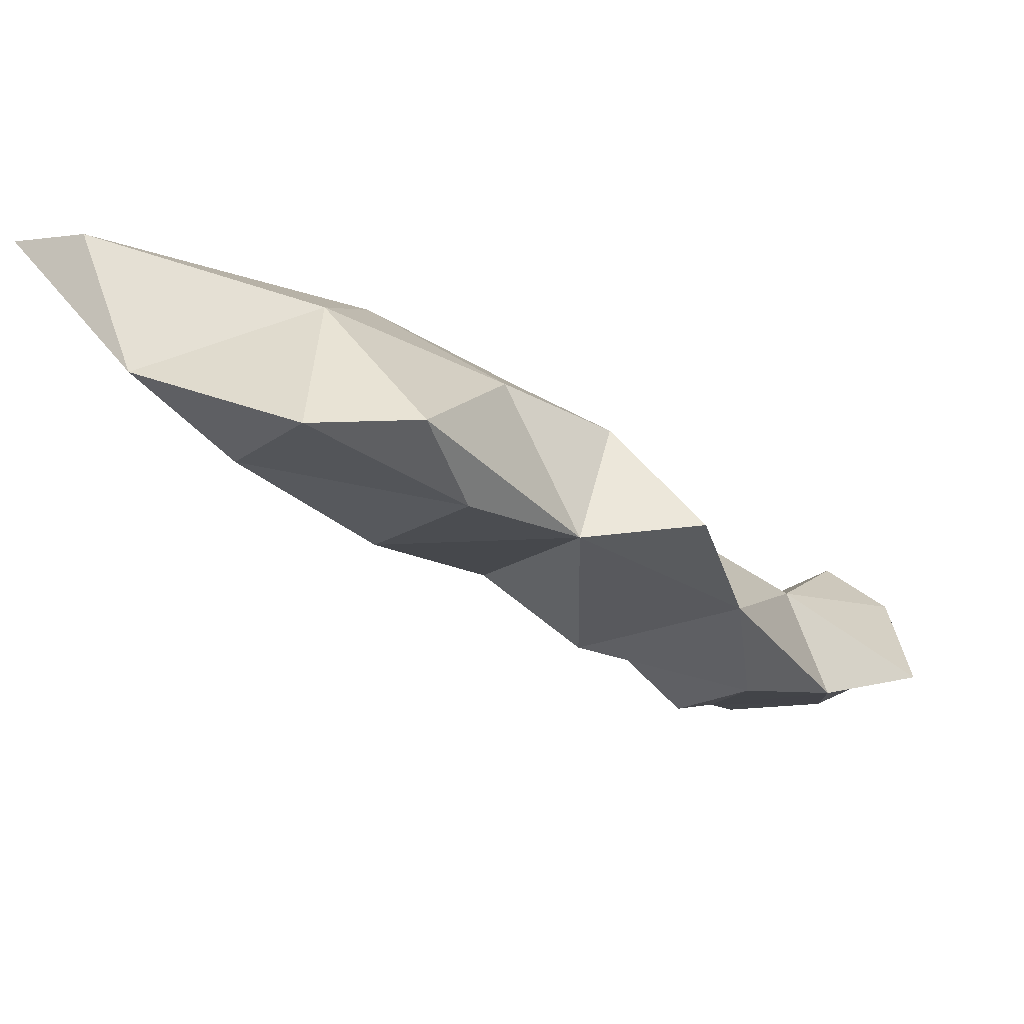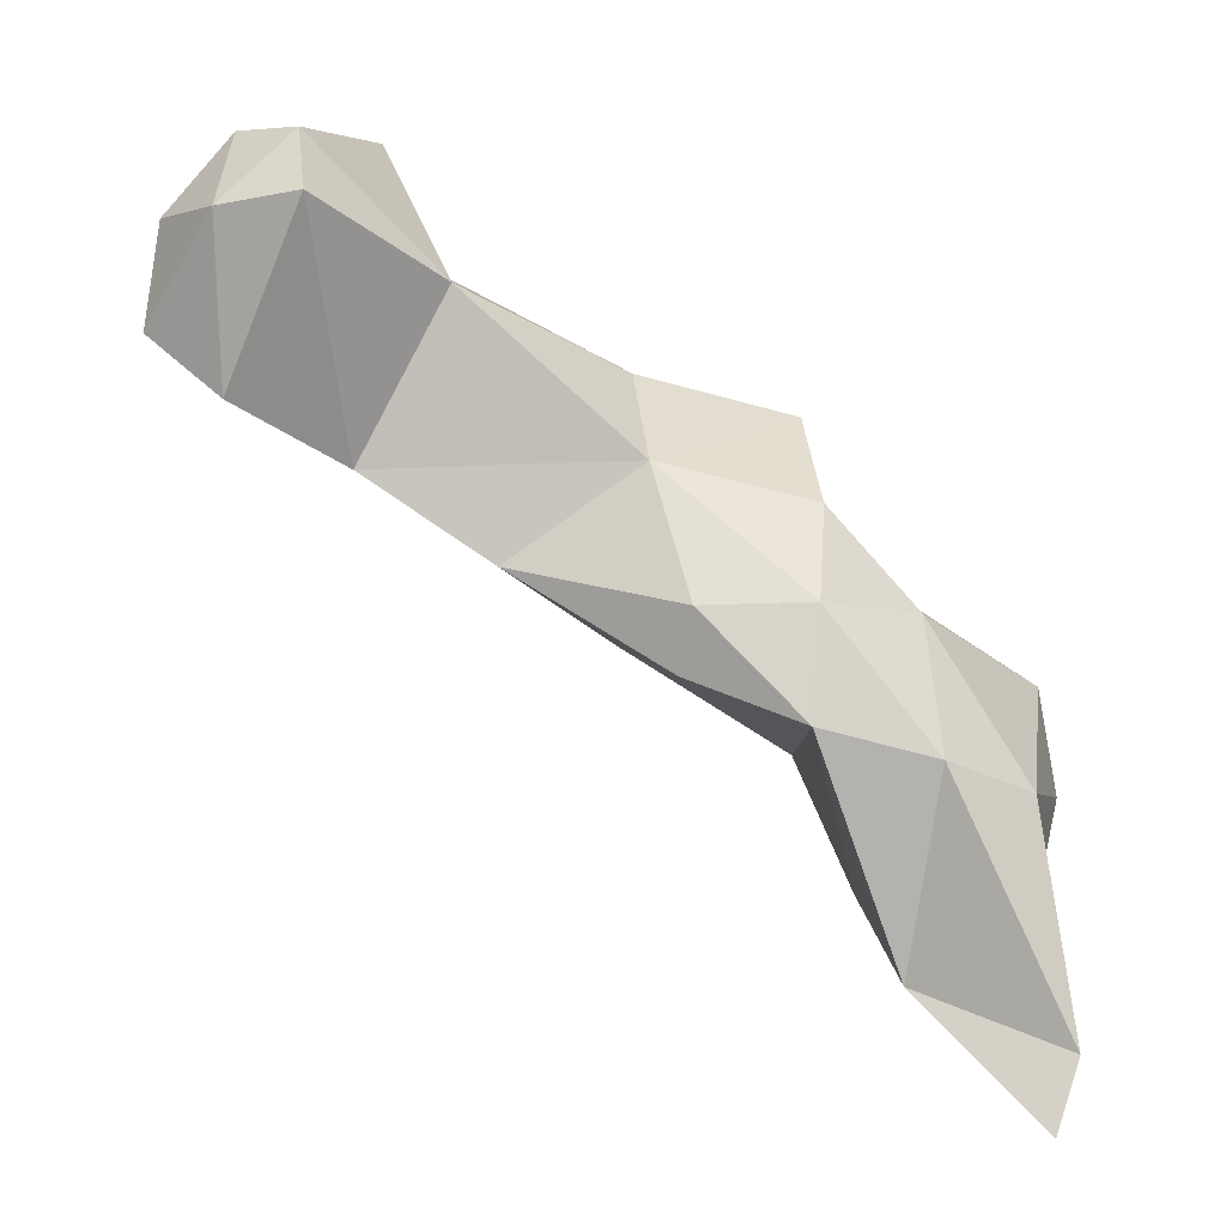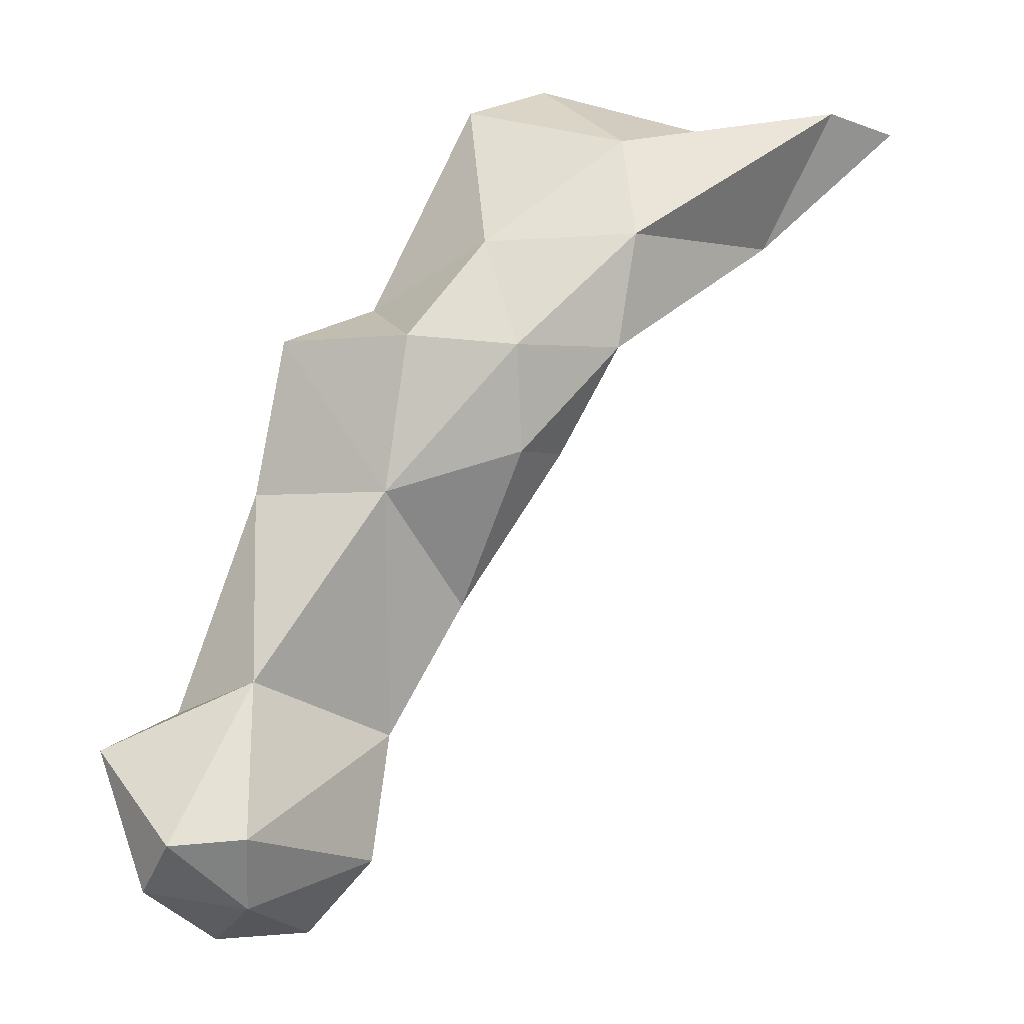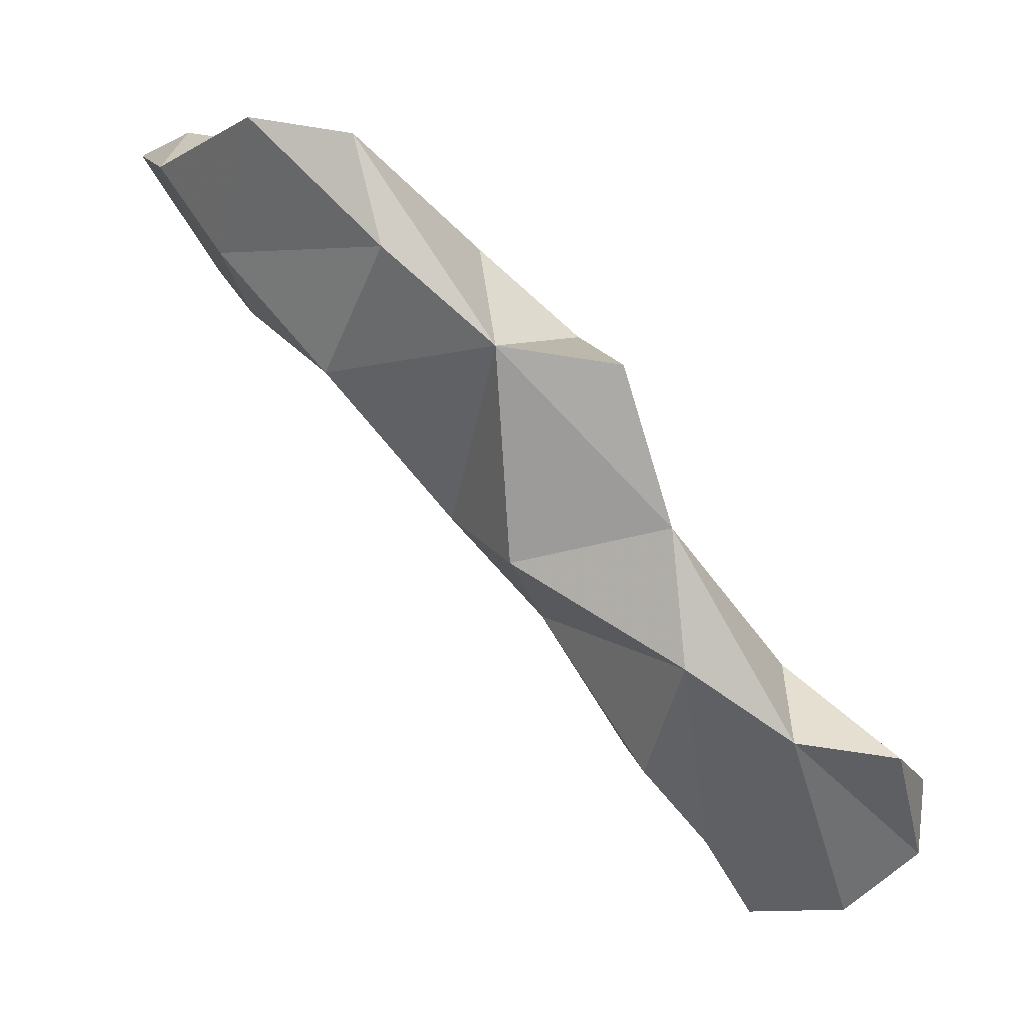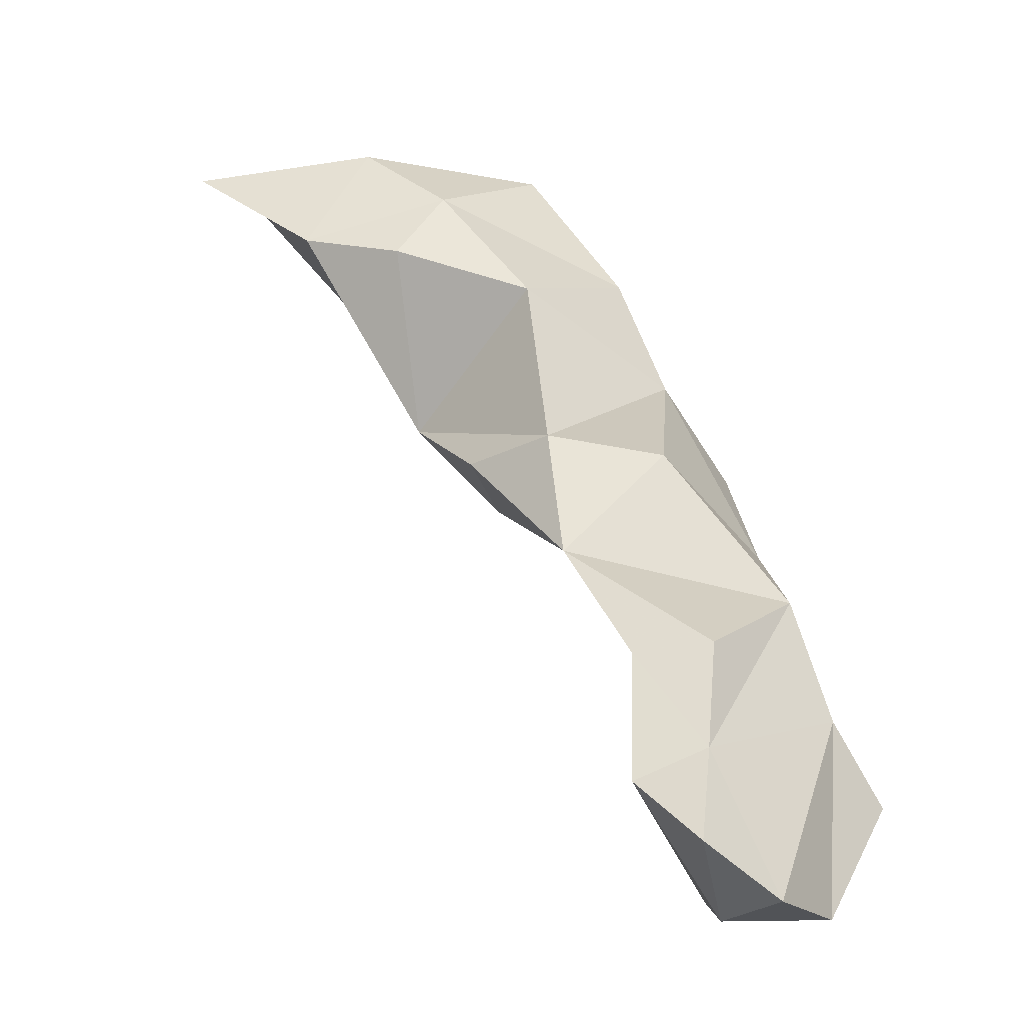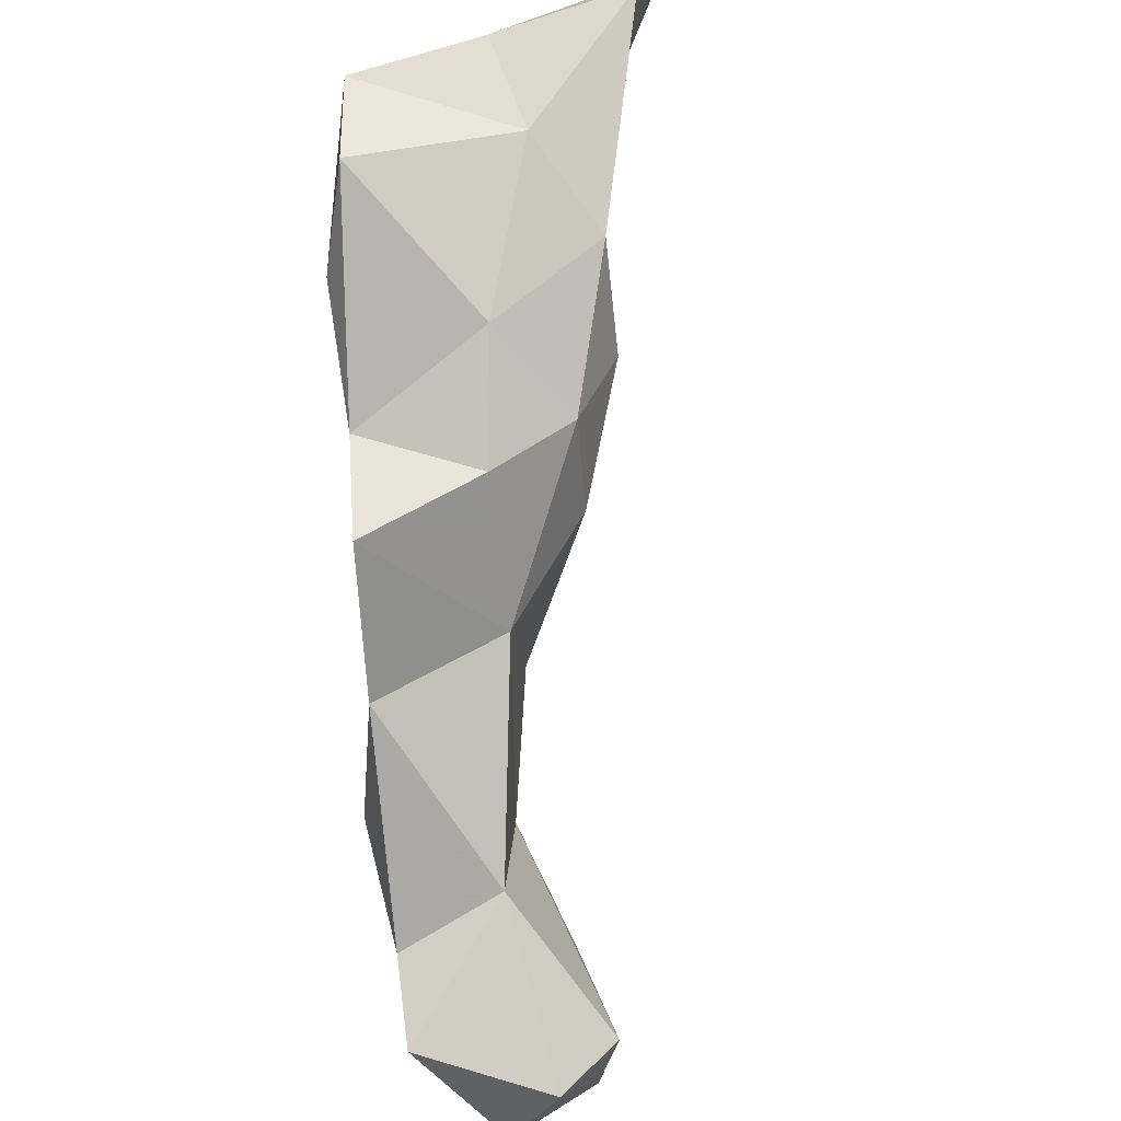
<metadata>
{"format":"obj","ext":"obj","renderer":"f3d","projection":"perspective","resolution":1024,"background":"white","views":[{"elev":51.6,"azim":122.1,"up":"+Z"},{"elev":-34.6,"azim":-86.8,"up":"+Y"},{"elev":15.5,"azim":-89.2,"up":"+Z"},{"elev":8.8,"azim":146.1,"up":"+Z"},{"elev":-74.3,"azim":78.8,"up":"+Z"},{"elev":43.5,"azim":-139.3,"up":"+Z"}]}
</metadata>
<code>
v 0.931 1.518 1.651
v 0.9386 1.486 1.687
v 0.8777 1.541 1.688
v 0.8777 1.541 1.688
v 0.9386 1.486 1.687
v 0.8677 1.539 1.728
v 0.8777 1.541 1.688
v 0.8677 1.539 1.728
v 0.8698 1.578 1.724
v 0.8698 1.578 1.724
v 0.8677 1.539 1.728
v 0.9329 1.542 1.784
v 0.8698 1.578 1.724
v 0.9329 1.542 1.784
v 0.9232 1.617 1.751
v 0.9232 1.617 1.751
v 0.9329 1.542 1.784
v 0.9604 1.584 1.757
v 0.9386 1.486 1.687
v 0.931 1.518 1.651
v 0.9596 1.518 1.692
v 0.9596 1.518 1.692
v 0.931 1.518 1.651
v 0.9058 1.561 1.659
v 0.9596 1.518 1.692
v 0.9058 1.561 1.659
v 0.9604 1.584 1.757
v 0.9604 1.584 1.757
v 0.9058 1.561 1.659
v 0.8865 1.593 1.693
v 0.9604 1.584 1.757
v 0.8865 1.593 1.693
v 0.9232 1.617 1.751
v 0.931 1.518 1.651
v 0.8777 1.541 1.688
v 0.9058 1.561 1.659
v 0.9058 1.561 1.659
v 0.8777 1.541 1.688
v 0.8865 1.593 1.693
v 0.9386 1.486 1.687
v 0.9823 1.479 1.737
v 0.8677 1.539 1.728
v 0.8677 1.539 1.728
v 0.9823 1.479 1.737
v 0.9329 1.542 1.784
v 0.9823 1.479 1.737
v 0.9596 1.518 1.692
v 0.9967 1.515 1.733
v 0.9967 1.515 1.733
v 0.9596 1.518 1.692
v 1.005 1.557 1.793
v 0.9967 1.515 1.733
v 1.005 1.557 1.793
v 1.007 1.443 1.8
v 1.007 1.443 1.8
v 1.005 1.557 1.793
v 1.055 1.485 1.838
v 1.007 1.443 1.8
v 1.055 1.485 1.838
v 1.051 1.427 1.851
v 1.051 1.427 1.851
v 1.055 1.485 1.838
v 1.067 1.49 1.943
v 1.051 1.427 1.851
v 1.067 1.49 1.943
v 1.11 1.405 1.926
v 1.11 1.405 1.926
v 1.067 1.49 1.943
v 1.109 1.458 1.989
v 1.11 1.405 1.926
v 1.109 1.458 1.989
v 1.139 1.352 1.983
v 1.139 1.352 1.983
v 1.109 1.458 1.989
v 1.148 1.401 2.049
v 1.139 1.352 1.983
v 1.148 1.401 2.049
v 1.148 1.306 2.024
v 0.9596 1.518 1.692
v 0.9823 1.479 1.737
v 0.9386 1.486 1.687
v 0.9823 1.479 1.737
v 0.9967 1.515 1.733
v 1.007 1.443 1.8
v 0.8777 1.541 1.688
v 0.8698 1.578 1.724
v 0.8865 1.593 1.693
v 0.8865 1.593 1.693
v 0.8698 1.578 1.724
v 0.9232 1.617 1.751
v 0.9596 1.518 1.692
v 0.9604 1.584 1.757
v 1.005 1.557 1.793
v 1.005 1.557 1.793
v 0.9604 1.584 1.757
v 1.006 1.548 1.859
v 1.005 1.557 1.793
v 1.006 1.548 1.859
v 1.055 1.485 1.838
v 1.055 1.485 1.838
v 1.006 1.548 1.859
v 1.067 1.49 1.943
v 1.007 1.443 1.8
v 1.022 1.392 1.877
v 0.9969 1.412 1.885
v 0.9969 1.412 1.885
v 1.022 1.392 1.877
v 1.019 1.363 1.933
v 0.9969 1.412 1.885
v 1.019 1.363 1.933
v 1 1.414 1.939
v 1 1.414 1.939
v 1.019 1.363 1.933
v 1.035 1.354 1.989
v 1 1.414 1.939
v 1.035 1.354 1.989
v 1.037 1.431 1.985
v 1.037 1.431 1.985
v 1.035 1.354 1.989
v 1.075 1.361 2.031
v 1.037 1.431 1.985
v 1.075 1.361 2.031
v 1.113 1.44 2.041
v 1.113 1.44 2.041
v 1.075 1.361 2.031
v 1.148 1.401 2.049
v 1.007 1.443 1.8
v 1.051 1.427 1.851
v 1.022 1.392 1.877
v 1.022 1.392 1.877
v 1.051 1.427 1.851
v 1.019 1.363 1.933
v 1.007 1.443 1.8
v 0.9969 1.412 1.885
v 0.983 1.48 1.867
v 0.983 1.48 1.867
v 0.9969 1.412 1.885
v 1 1.414 1.939
v 0.983 1.48 1.867
v 1 1.414 1.939
v 1.004 1.469 1.943
v 1.004 1.469 1.943
v 1 1.414 1.939
v 1.037 1.431 1.985
v 1.004 1.469 1.943
v 1.037 1.431 1.985
v 1.067 1.49 1.943
v 1.067 1.49 1.943
v 1.037 1.431 1.985
v 1.113 1.44 2.041
v 1.067 1.49 1.943
v 1.113 1.44 2.041
v 1.109 1.458 1.989
v 1.109 1.458 1.989
v 1.113 1.44 2.041
v 1.148 1.401 2.049
v 1.007 1.443 1.8
v 0.983 1.48 1.867
v 0.9823 1.479 1.737
v 0.9823 1.479 1.737
v 0.983 1.48 1.867
v 0.9329 1.542 1.784
v 0.9604 1.584 1.757
v 0.9329 1.542 1.784
v 1.006 1.548 1.859
v 1.006 1.548 1.859
v 0.9329 1.542 1.784
v 0.983 1.48 1.867
v 1.006 1.548 1.859
v 0.983 1.48 1.867
v 1.024 1.533 1.935
v 1.024 1.533 1.935
v 0.983 1.48 1.867
v 1.004 1.469 1.943
v 1.104 1.283 1.97
v 1.019 1.363 1.933
v 1.112 1.333 1.951
v 1.112 1.333 1.951
v 1.019 1.363 1.933
v 1.11 1.405 1.926
v 1.112 1.333 1.951
v 1.11 1.405 1.926
v 1.139 1.352 1.983
v 1.051 1.427 1.851
v 1.11 1.405 1.926
v 1.019 1.363 1.933
v 1.112 1.333 1.951
v 1.139 1.352 1.983
v 1.104 1.283 1.97
v 1.104 1.283 1.97
v 1.139 1.352 1.983
v 1.148 1.306 2.024
v 1.104 1.283 1.97
v 1.148 1.306 2.024
v 1.116 1.216 2.029
v 1.024 1.533 1.935
v 1.067 1.49 1.943
v 1.006 1.548 1.859
v 1.019 1.363 1.933
v 1.104 1.283 1.97
v 1.035 1.354 1.989
v 1.035 1.354 1.989
v 1.104 1.283 1.97
v 1.104 1.249 2.042
v 1.116 1.216 2.029
v 1.104 1.249 2.042
v 1.104 1.283 1.97
v 1.035 1.354 1.989
v 1.104 1.249 2.042
v 1.075 1.361 2.031
v 1.075 1.361 2.031
v 1.104 1.249 2.042
v 1.148 1.306 2.024
v 1.075 1.361 2.031
v 1.148 1.306 2.024
v 1.148 1.401 2.049
v 1.067 1.49 1.943
v 1.024 1.533 1.935
v 1.004 1.469 1.943
v 1.116 1.216 2.029
v 1.148 1.306 2.024
v 1.104 1.249 2.042
f 1 2 3
f 4 5 6
f 7 8 9
f 10 11 12
f 13 14 15
f 16 17 18
f 19 20 21
f 22 23 24
f 25 26 27
f 28 29 30
f 31 32 33
f 34 35 36
f 37 38 39
f 40 41 42
f 43 44 45
f 46 47 48
f 49 50 51
f 52 53 54
f 55 56 57
f 58 59 60
f 61 62 63
f 64 65 66
f 67 68 69
f 70 71 72
f 73 74 75
f 76 77 78
f 79 80 81
f 82 83 84
f 85 86 87
f 88 89 90
f 91 92 93
f 94 95 96
f 97 98 99
f 100 101 102
f 103 104 105
f 106 107 108
f 109 110 111
f 112 113 114
f 115 116 117
f 118 119 120
f 121 122 123
f 124 125 126
f 127 128 129
f 130 131 132
f 133 134 135
f 136 137 138
f 139 140 141
f 142 143 144
f 145 146 147
f 148 149 150
f 151 152 153
f 154 155 156
f 157 158 159
f 160 161 162
f 163 164 165
f 166 167 168
f 169 170 171
f 172 173 174
f 175 176 177
f 178 179 180
f 181 182 183
f 184 185 186
f 187 188 189
f 190 191 192
f 193 194 195
f 196 197 198
f 199 200 201
f 202 203 204
f 205 206 207
f 208 209 210
f 211 212 213
f 214 215 216
f 217 218 219
f 220 221 222

</code>
